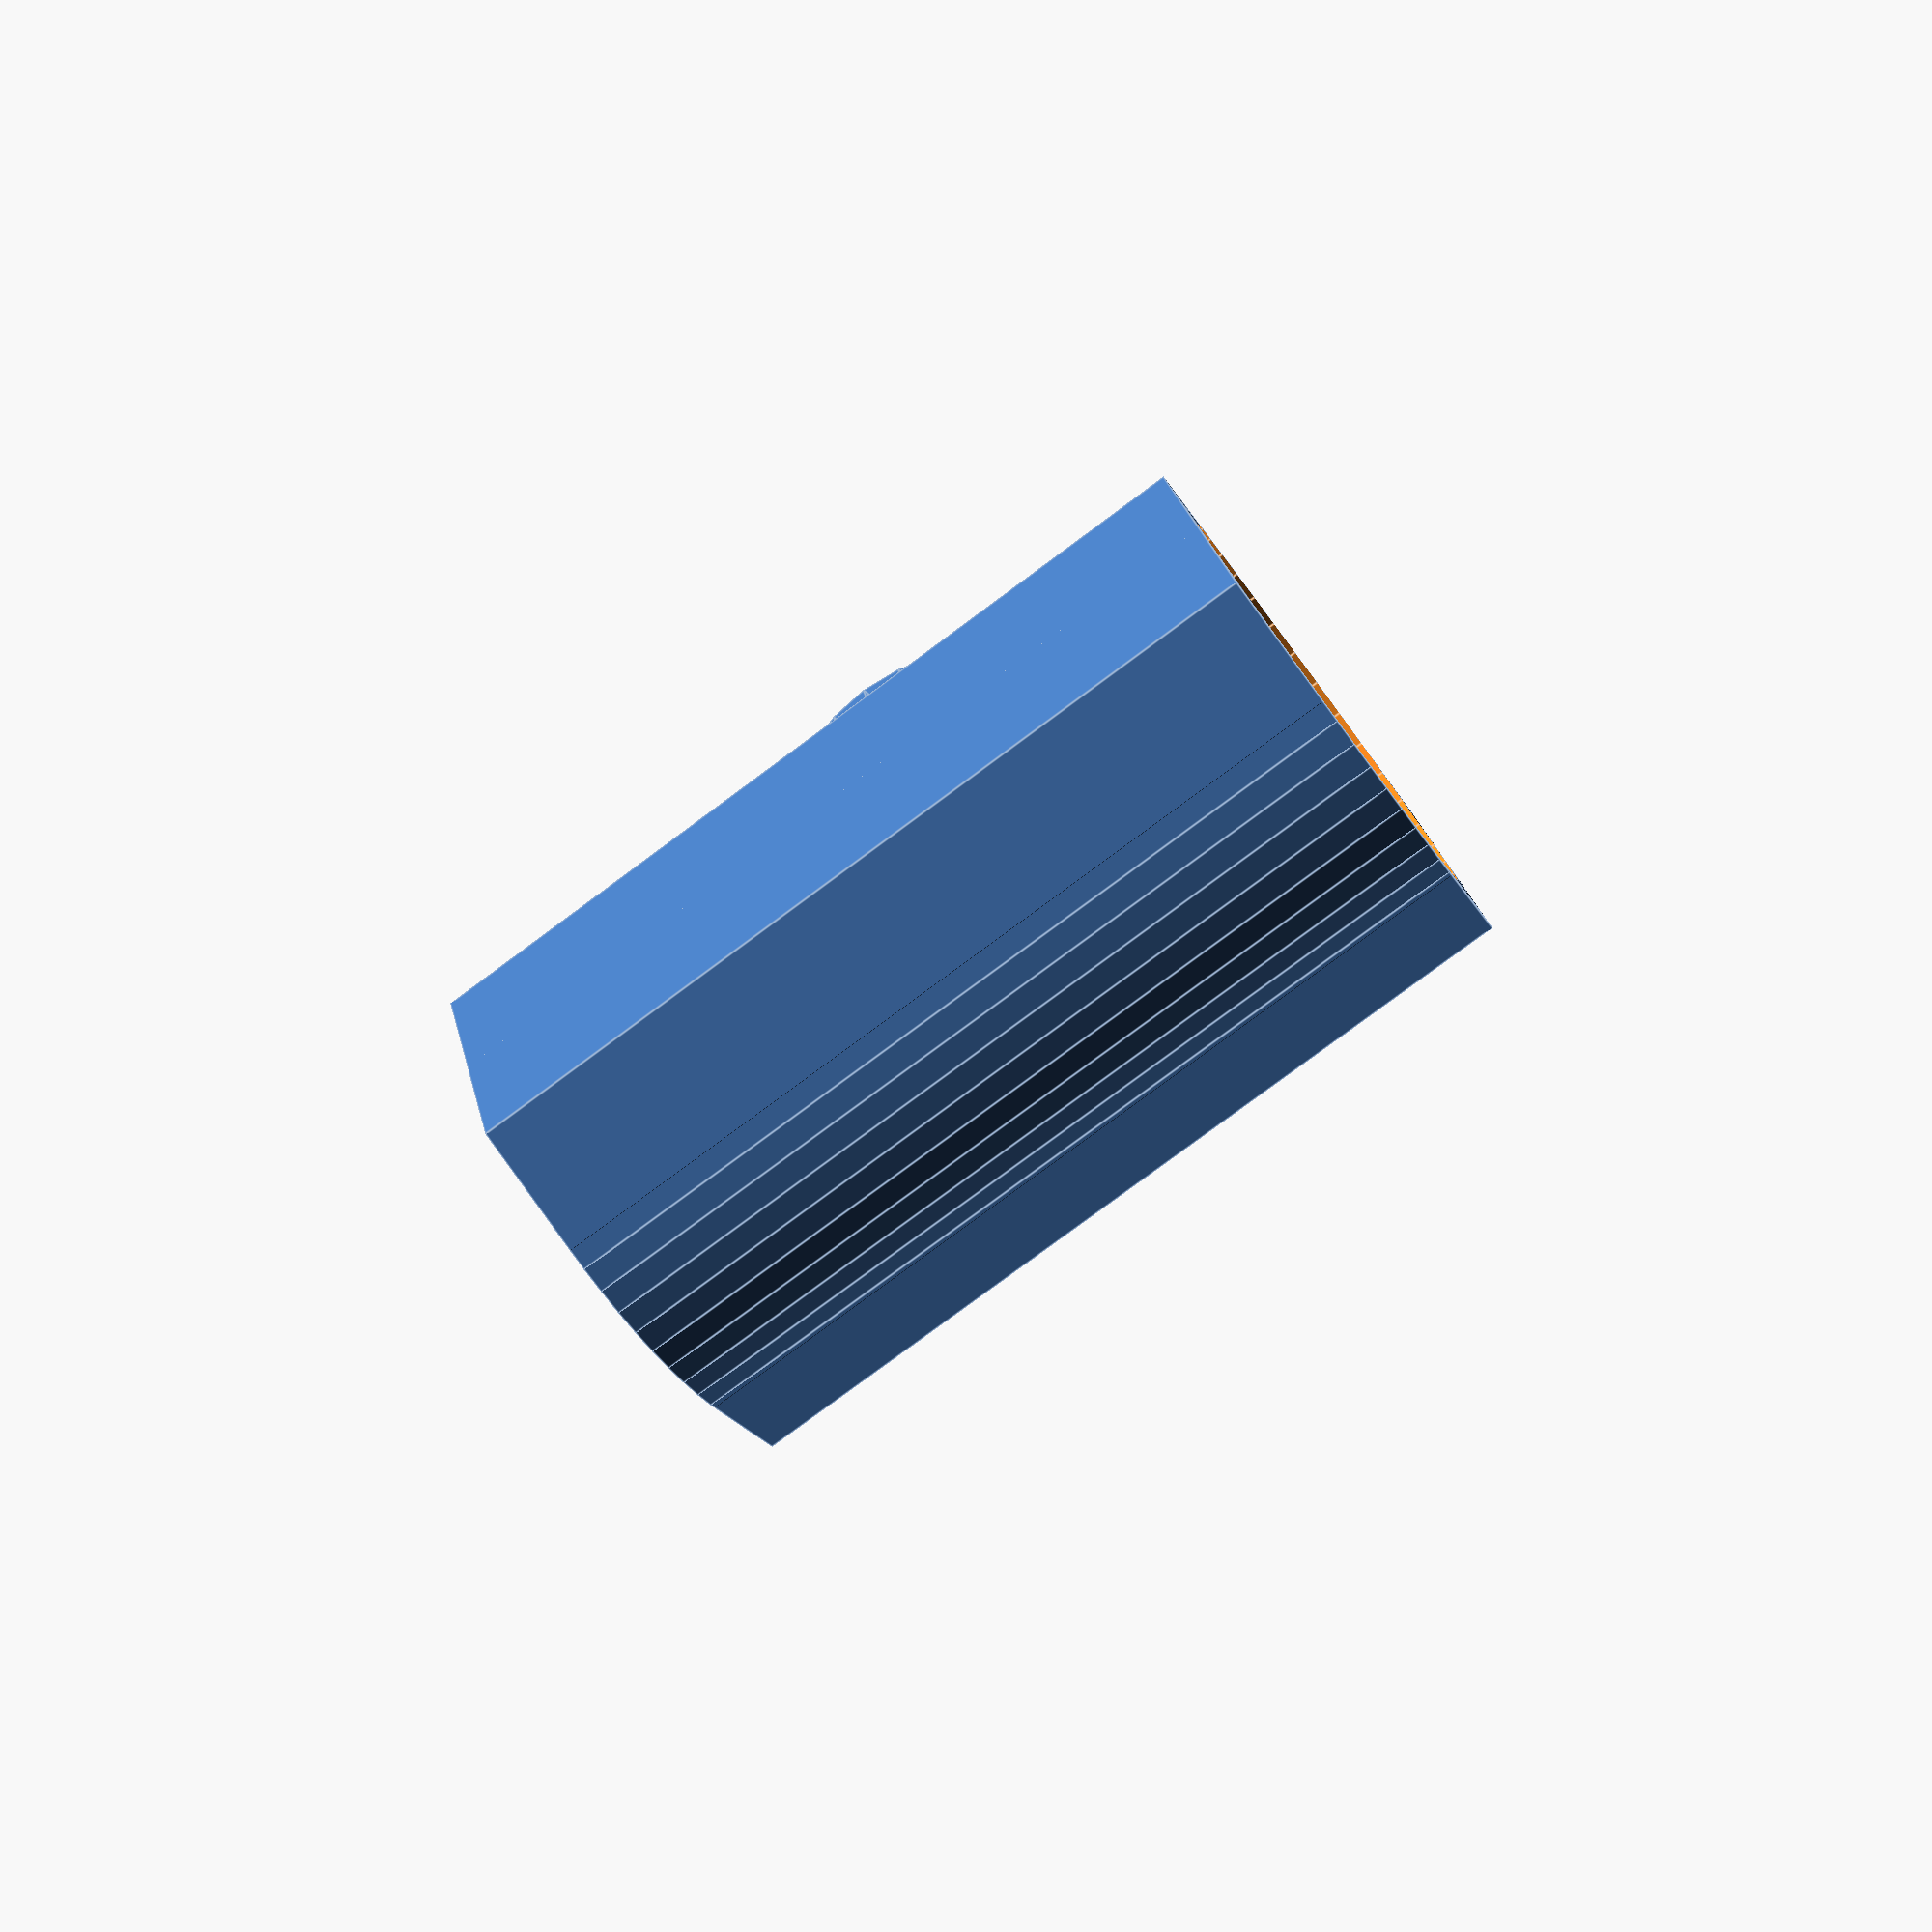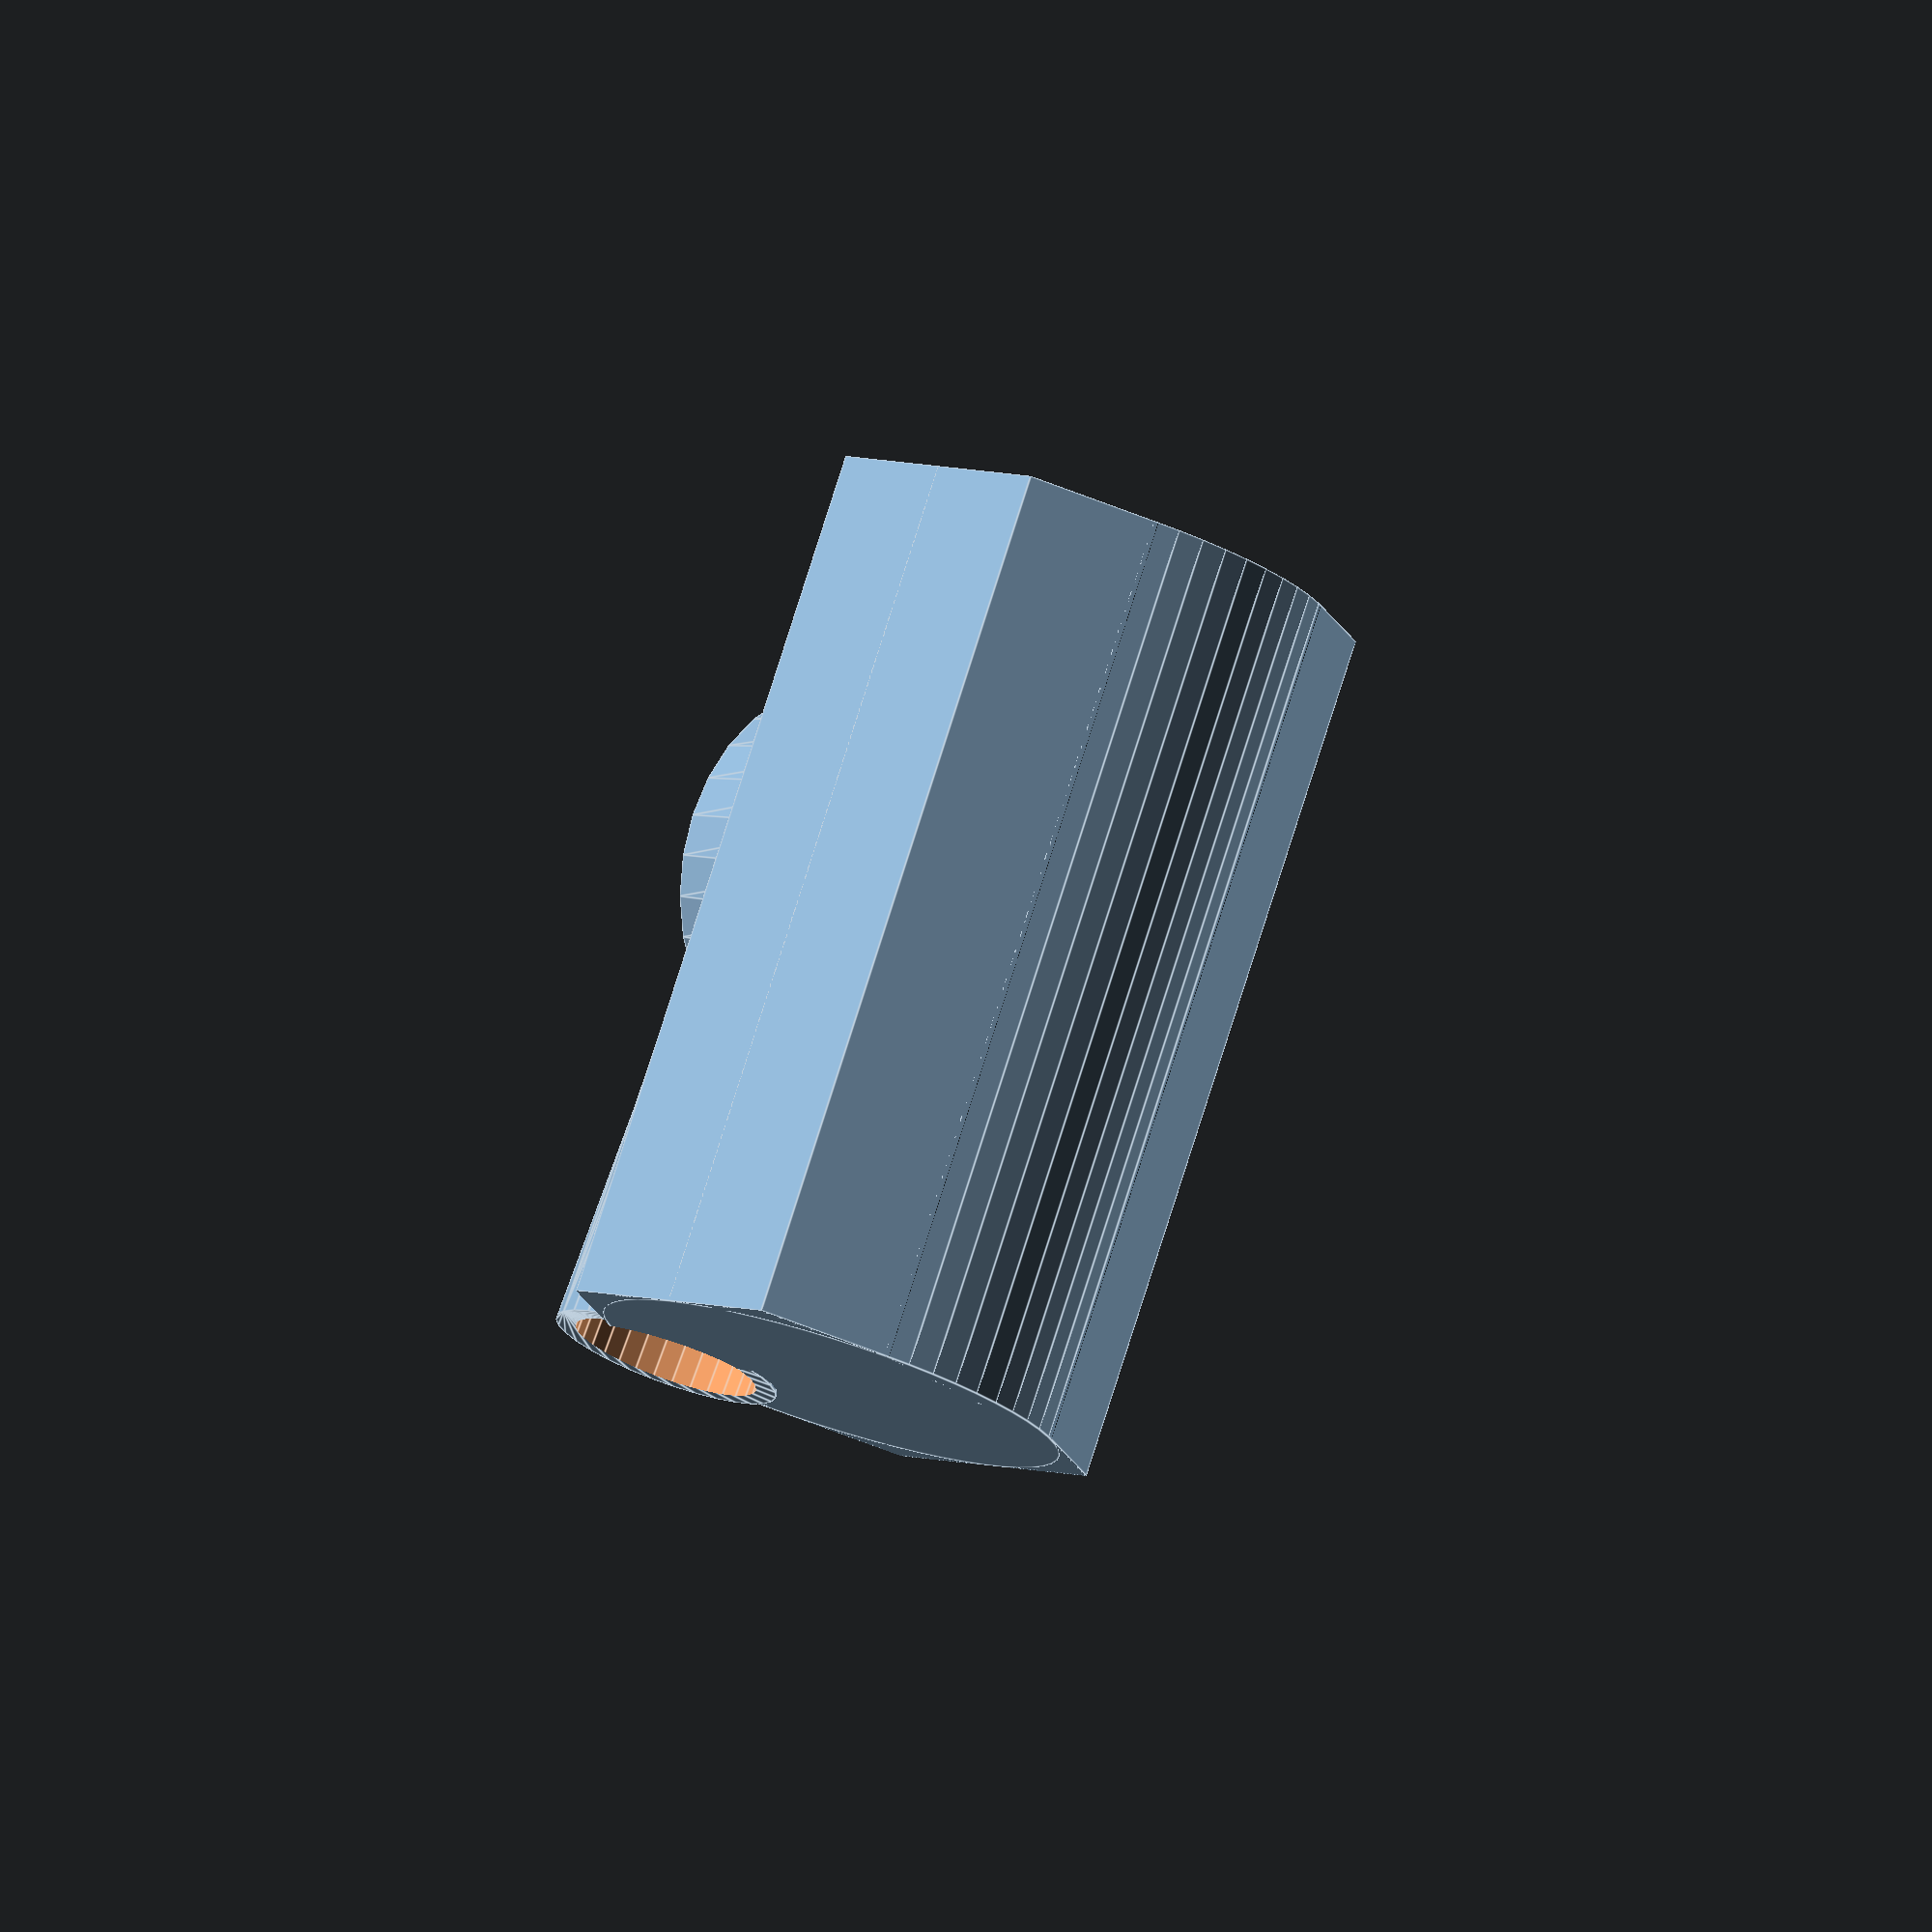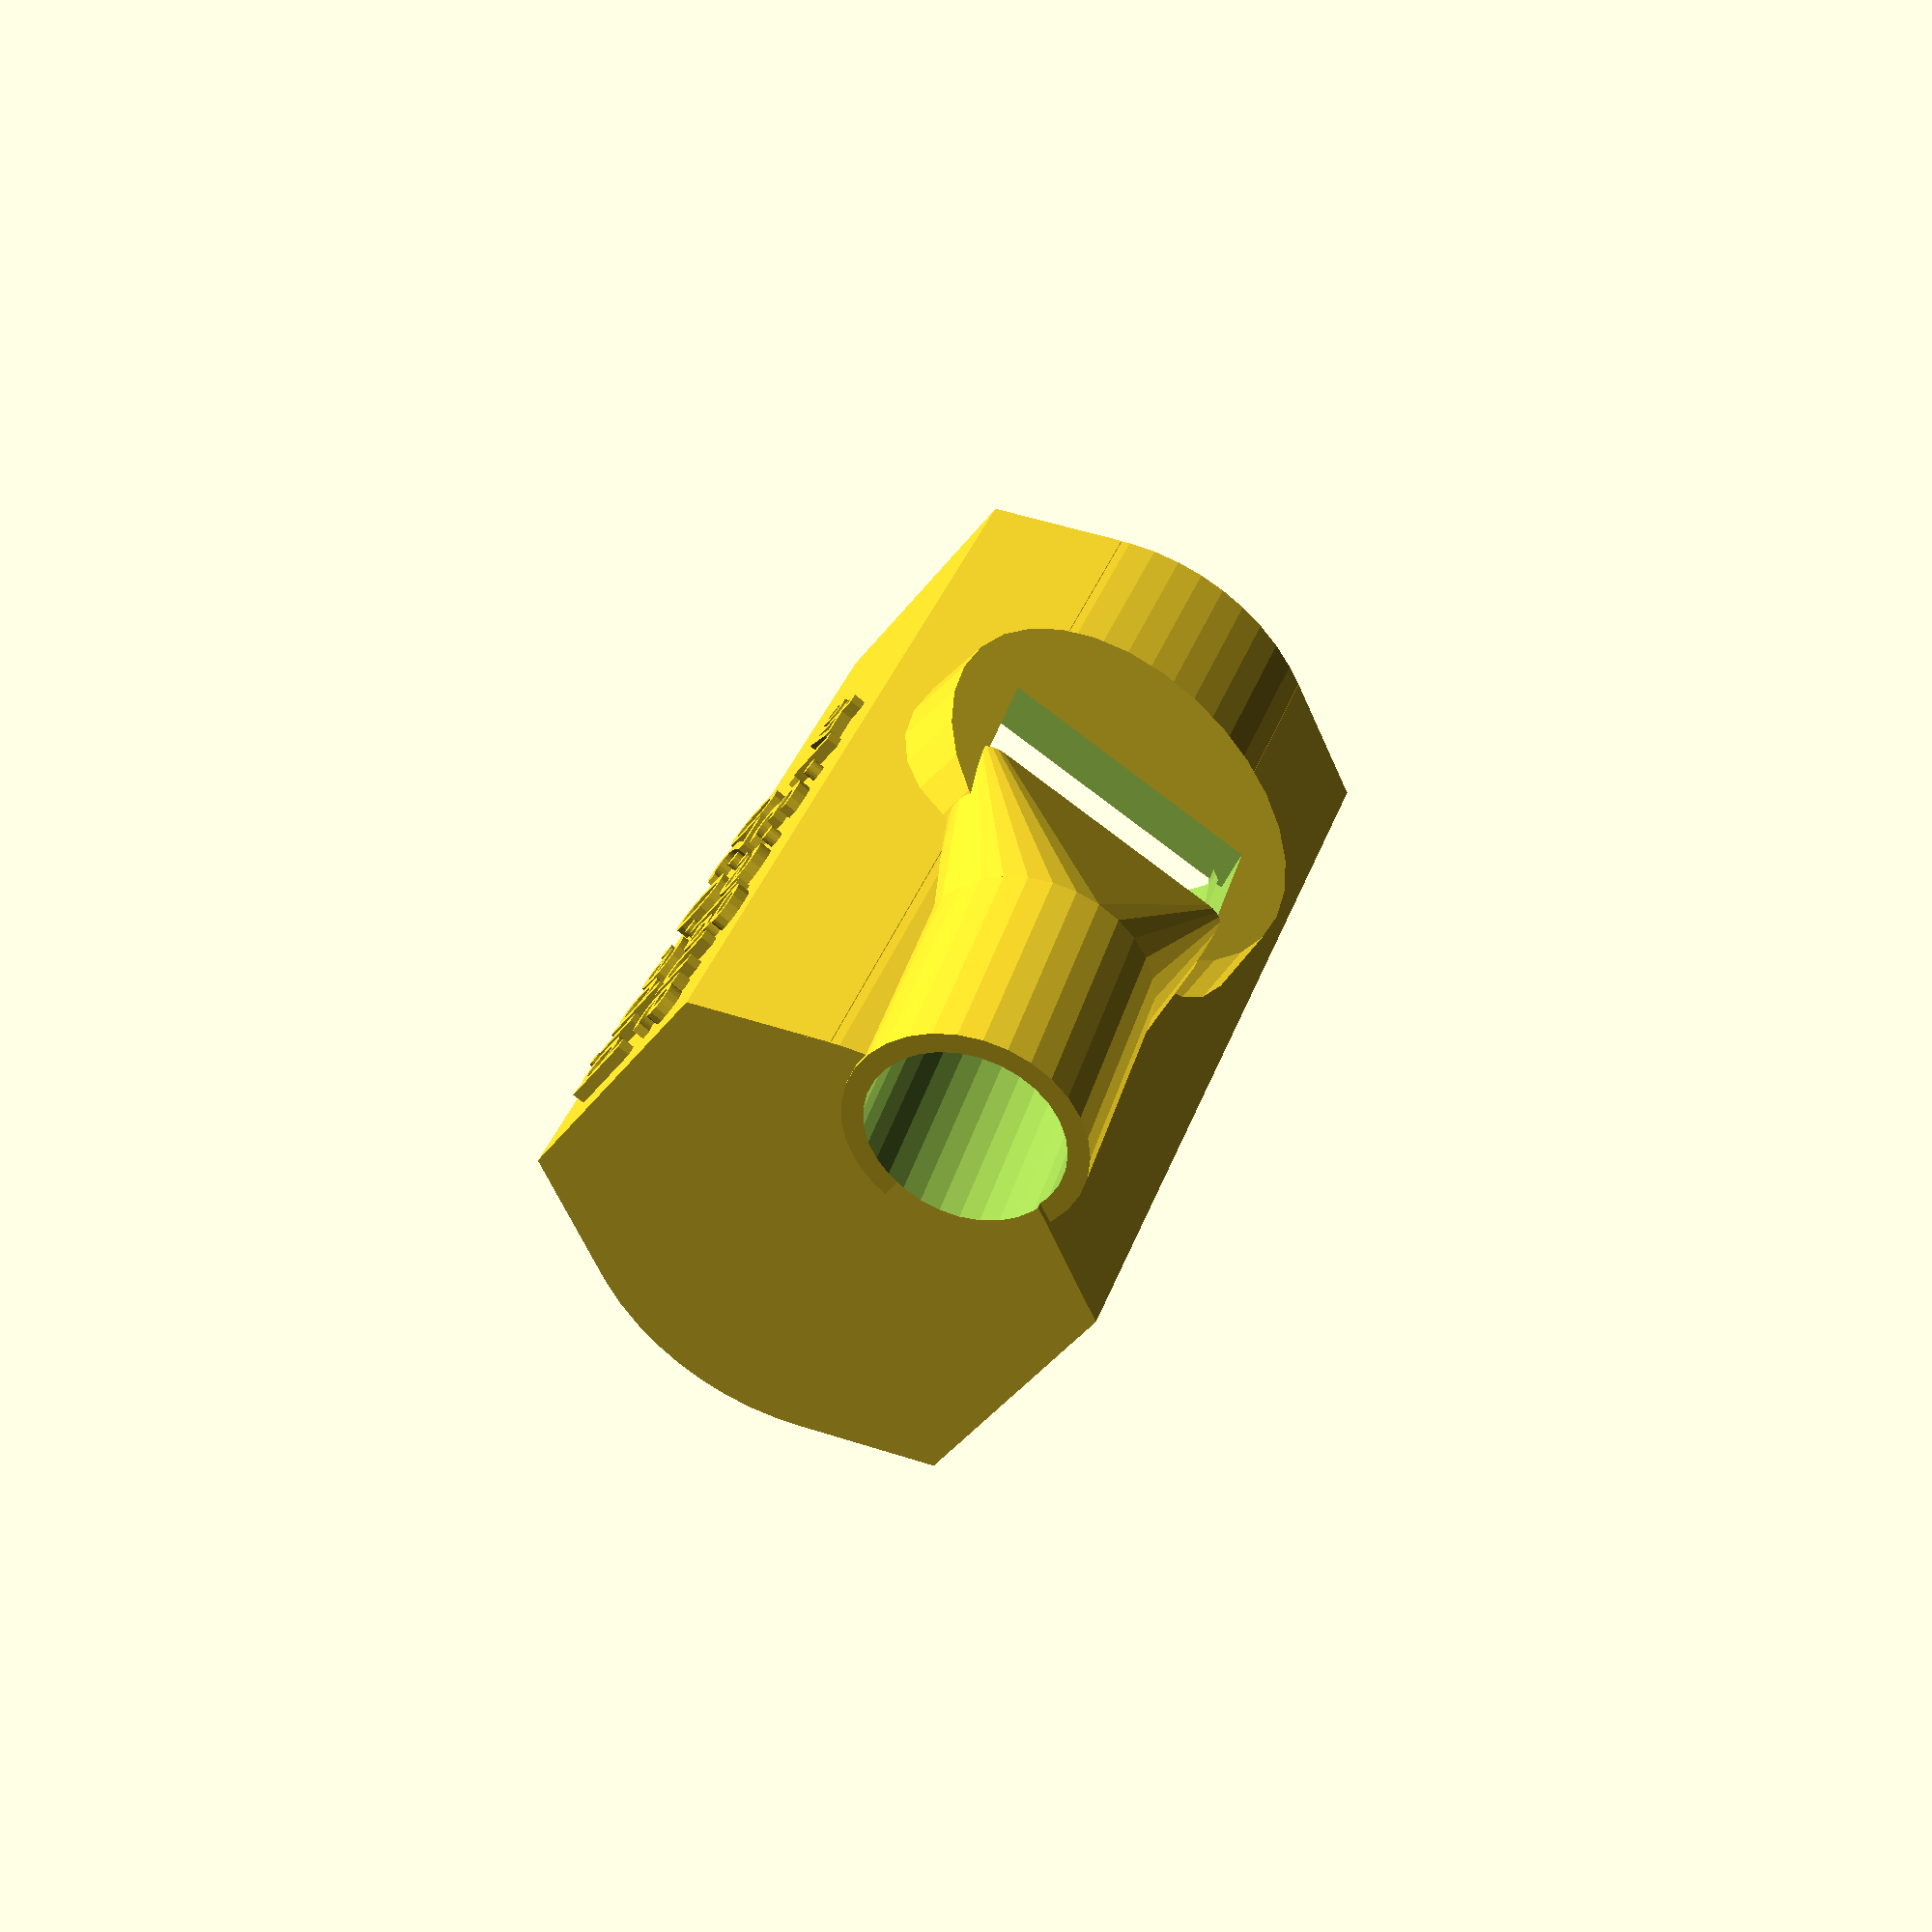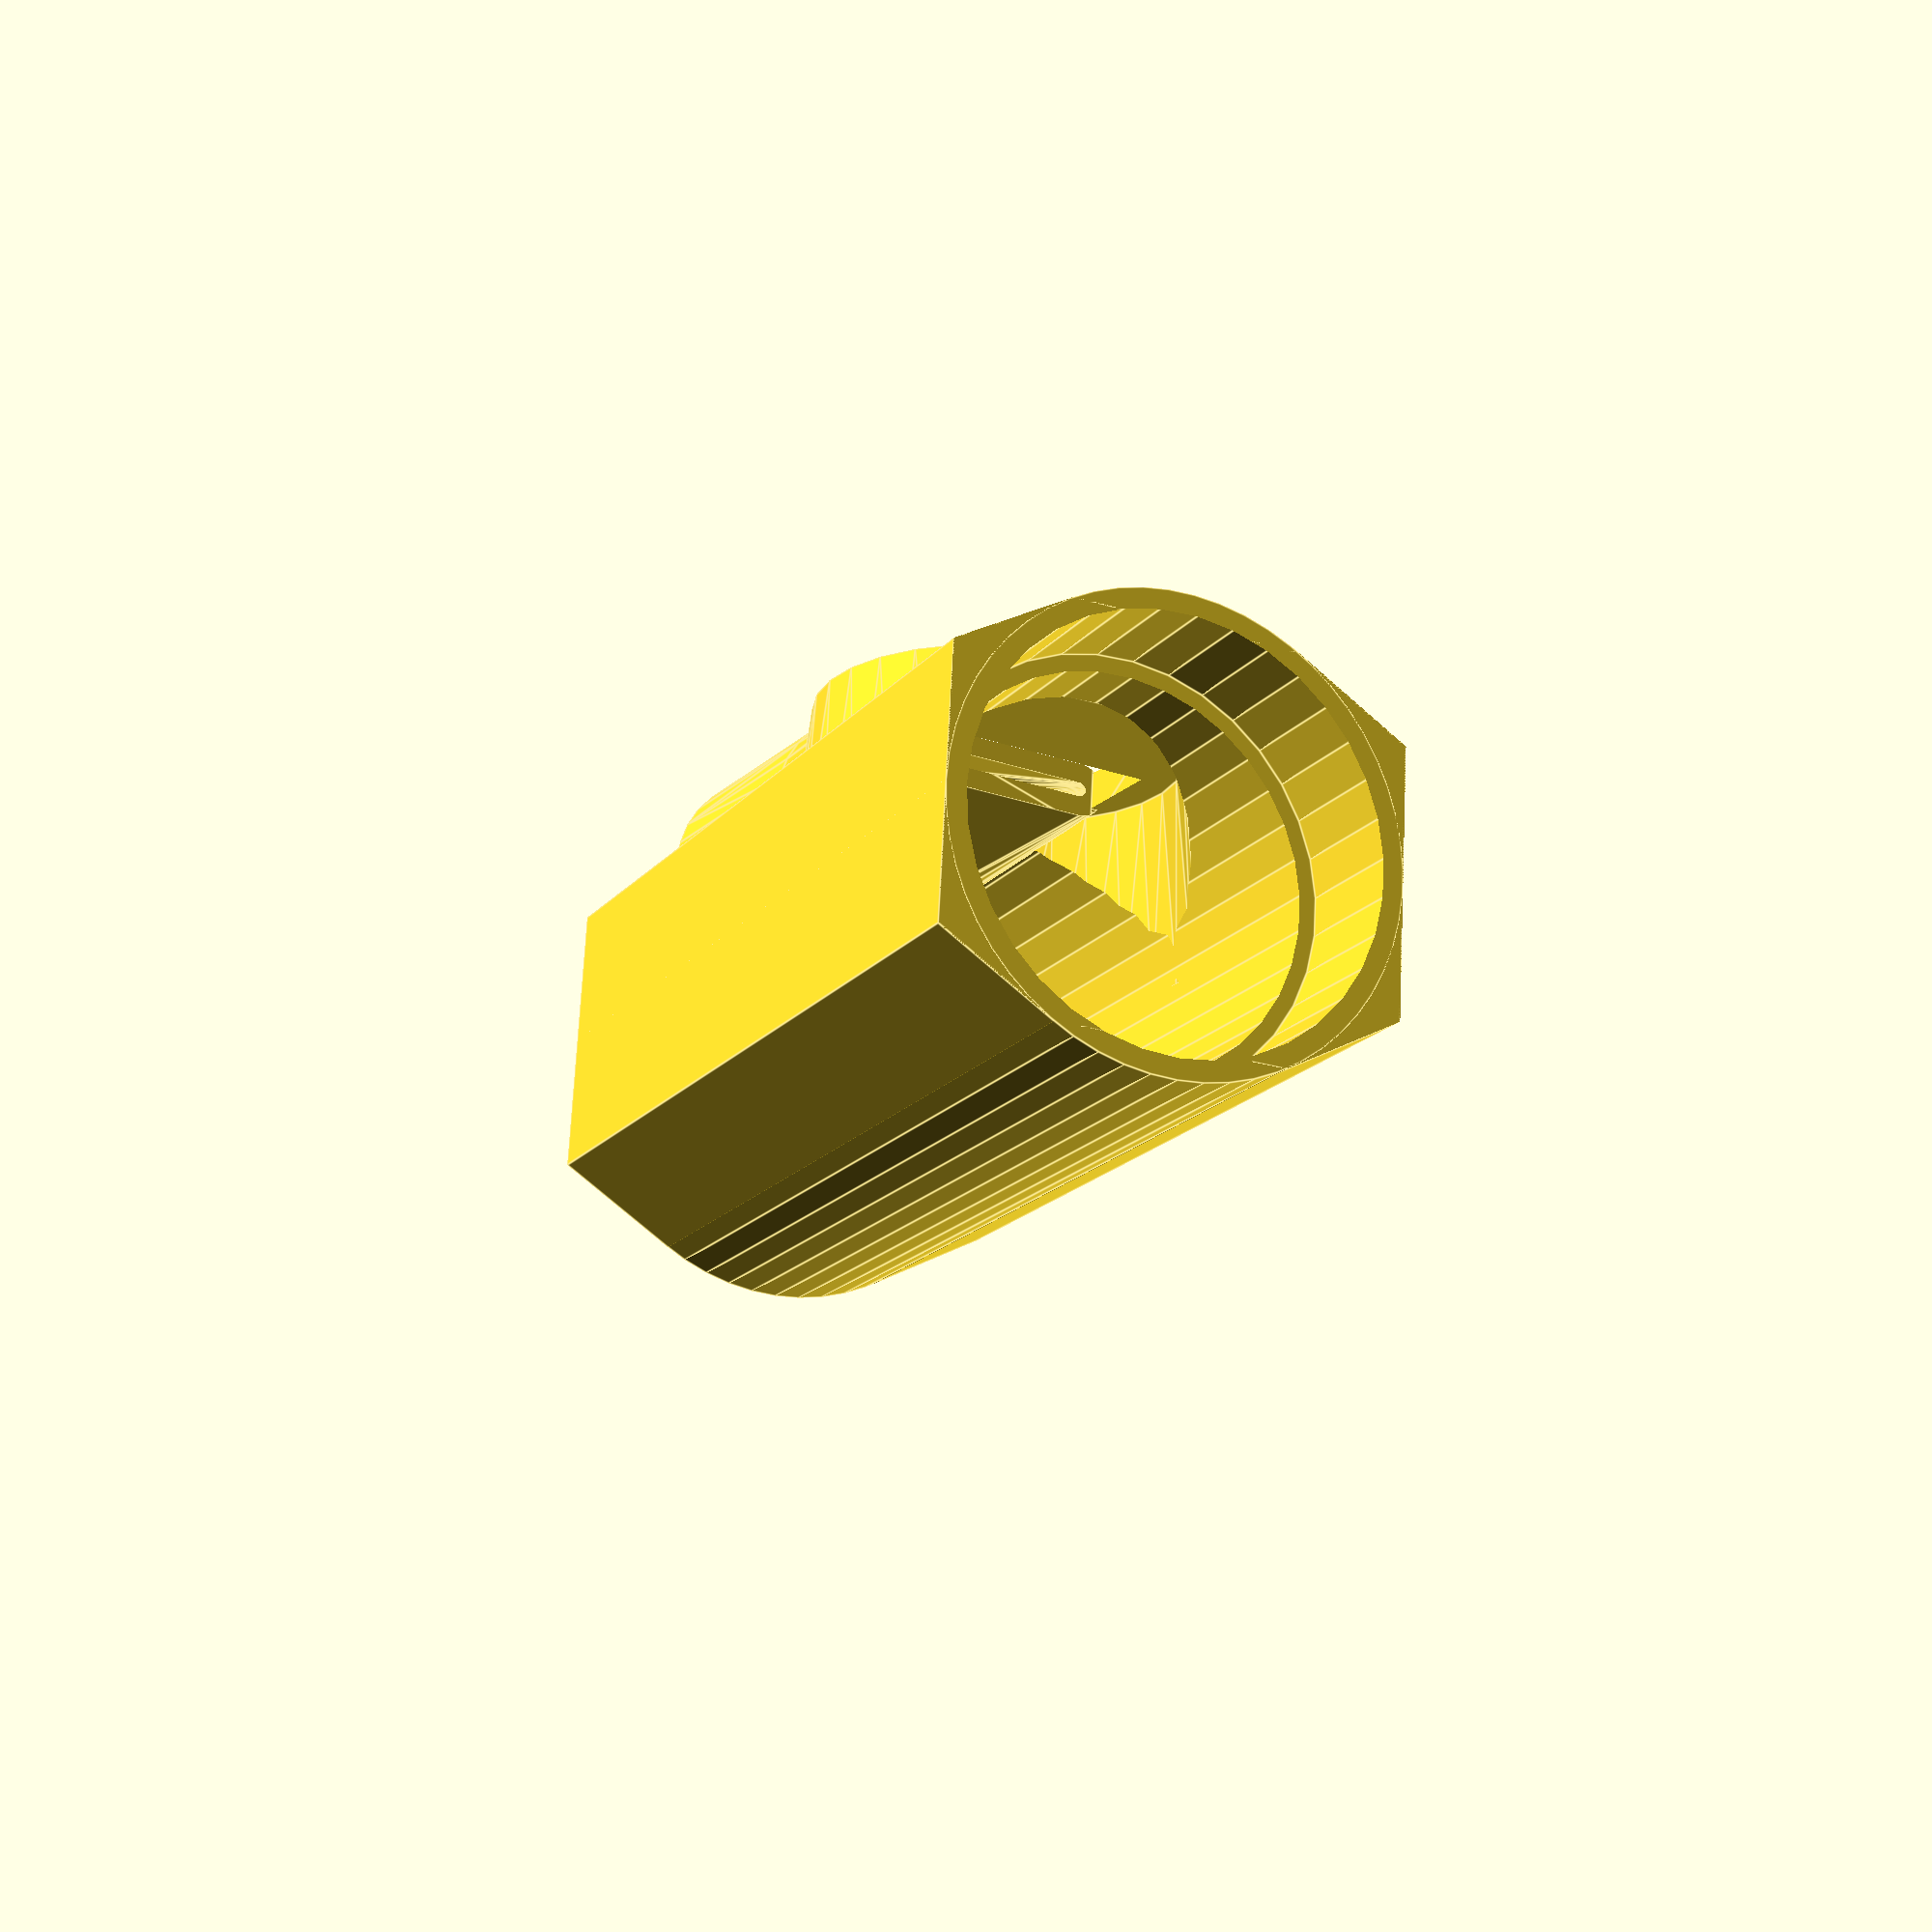
<openscad>
/* [tube] */

outerDiameter = 25;
innerDiameter = 23;
 
/* [outcut] */

labiumWidth = 16;
outCut = 4;
flueWidth = 0.8;
 
/* [other] */
 
// of future pipe
totalLength = 220;      
corpus_angle = 3.14;
minWallThickness = 1.2;
floorThickness = 2;
 
/* [air tube] */

outerTube = 11;
innerTube = 8;

// proportions, are most likely good like that
lengthFlue = totalLength / 8;
tubeInsert = outerTube + 2.5;       // length
pipeInsert = innerDiameter * 0.1 + 5; // length
height = floorThickness
    + lengthFlue
    + labiumWidth /2
    + tubeInsert; 
    
// calculations, don't touch in production use
ground = (lengthFlue + floorThickness)*-1;
airSupplyY = - outerDiameter/2;
soundingLength = height - pipeInsert - floorThickness;
labium_polygon_points = 
    [[airSupplyY - 2*minWallThickness, -outCut],
    [airSupplyY - 2*minWallThickness, outCut],
    [airSupplyY, 0],
    [airSupplyY + 2*minWallThickness, outCut],
    [airSupplyY + 2*minWallThickness, -outCut]];

// logic
rotate([0, 45, 0])
difference(){
    union(){
        basicShape20(height, corpus_angle); 
        outer_straight_flue_20();
        vertical_version_number_20 ("0.20", corpus_angle);
    };
    union(){
        inner_straight_flue_20(); 
        airSupplySpacer();
        straight_labium_cut_20();
    };
};

// modules
module basicShape20(height, corpus_angle)
rotate ([0, corpus_angle, 0])
translate ([0, 0, ground]) union(){
    difference(){   
        union(){
        union(){
            intersection(){
                rotate ([0, 0, 30]) 
                    cylinder_outer(height, (outerDiameter*0.5+minWallThickness), 6);
                translate ([0,0,(height/2)]) 
                    cube ([outerDiameter*2, (sqrt(3)*(outerDiameter*0.5+minWallThickness)), height], center = true);
            };
            cylinder(height, r=(outerDiameter/2 + minWallThickness), $fn=(30+outerDiameter)); 
        }; 
            translate ([0, 0, -ground]) rotate([90, 0, 0])
                cylinder(outerDiameter/2 + minWallThickness, outerDiameter/2, labiumWidth/sqrt(2));
        };
        union(){
            translate ([0, 0, floorThickness]) 
                cylinder(height, r=innerDiameter/2, center=false, $fn=(10+outerDiameter));
            translate ([0, 0, (height - pipeInsert)]) 
                cylinder(height, r=outerDiameter/2, center=false, $fn=(10+outerDiameter));
            translate ([0, 0, -ground]) rotate([90, 0, 0])
                cylinder(innerDiameter/2, innerDiameter/2, labiumWidth/sqrt(2) - minWallThickness);
        };
    };
}

module cylinder_outer(height,radius,fn){  	//from https://en.wikibooks.org/wiki/OpenSCAD_User_Manual/undersized_circular_objects
   fudge = 1/cos(180/fn);
   cylinder(h=height,r=radius*fudge,$fn=fn);
}
   
module airSupplySpacer(x=0){
    translate ([x, airSupplyY, (ground - 0.1 - tubeInsert)]) 
    cylinder (2*tubeInsert, r=outerTube/2, center=false, $fn=(20+outerTube));
}

module straight_labium_cut_20(){
    translate ([-labiumWidth/2,0,0])
        rotate([90, 0, 90])
            linear_extrude(labiumWidth, $fn=50) 
                polygon(points = labium_polygon_points);
}
 
module straight_flue_loft_20(upperDiameter, lowerDiameter, loftCeiling, loftFloor){
    union(){
        // tube
        hull($fn=(20+outerTube)){
            translate([0, airSupplyY, loftFloor]) 
                cylinder(h=0.01, r=lowerDiameter/2, center=true);
            translate([0, airSupplyY, (ground + tubeInsert)])
                cylinder(h=0.01, r=lowerDiameter/2, center=true);
        }
        // straight flue
            hull($fn=(20+outerTube)){
            translate ([labiumWidth*-0.45, airSupplyY, loftCeiling]) 
                cylinder (0.01, r=upperDiameter/2);
            translate ([labiumWidth*0.45, airSupplyY, loftCeiling]) 
                cylinder (0.01, r=upperDiameter/2);
            translate ([0, airSupplyY, (loftFloor + tubeInsert)]) 
                cylinder (0.01, r=lowerDiameter/2);
        };
    };
}

module outer_straight_flue_20(){
    straight_flue_loft_20(    
        upperDiameter = (flueWidth + 2 * minWallThickness), 
        lowerDiameter = (outerTube + 2 * minWallThickness),
        loftCeiling = -outCut,
        loftFloor = ground
    );
}

module inner_straight_flue_20(){
    straight_flue_loft_20(
        upperDiameter = flueWidth, 
        lowerDiameter = innerTube, 
        loftCeiling = 0.1 - outCut, 
        loftFloor = (ground -0.1)
    ); 
}

module vertical_version_number_20 (number, corpus_angle = 0)
    rotate ([0, corpus_angle, 0])
        translate ([outerDiameter*-0.5 +0.3 - minWallThickness, 0, -lengthFlue])
            rotate ([90,-90,-90])
                linear_extrude(1) 
union(){
    text(text=str("pipe: ", number), size=outerDiameter*0.18, valign = "bottom", font = "Open Sans:style=SemiBold");
    text(text=str("angle: ", corpus_angle, "\u00B0"), size=outerDiameter*0.18, valign = "top", font = "Open Sans:style=SemiBold");
}

</openscad>
<views>
elev=21.0 azim=223.2 roll=251.8 proj=p view=edges
elev=328.7 azim=288.8 roll=225.0 proj=o view=edges
elev=115.6 azim=324.3 roll=21.5 proj=p view=solid
elev=9.3 azim=190.5 roll=285.9 proj=p view=edges
</views>
